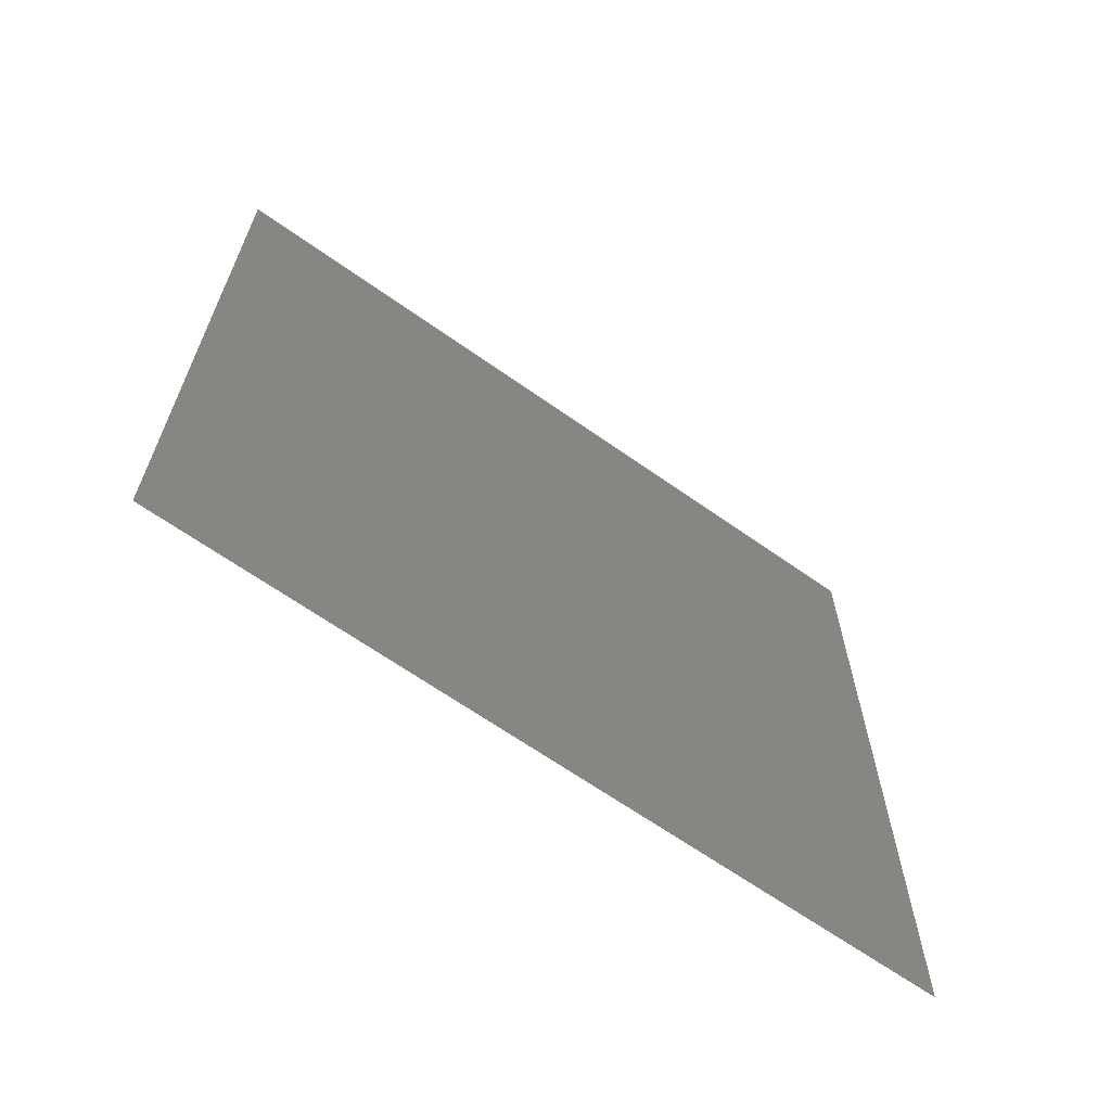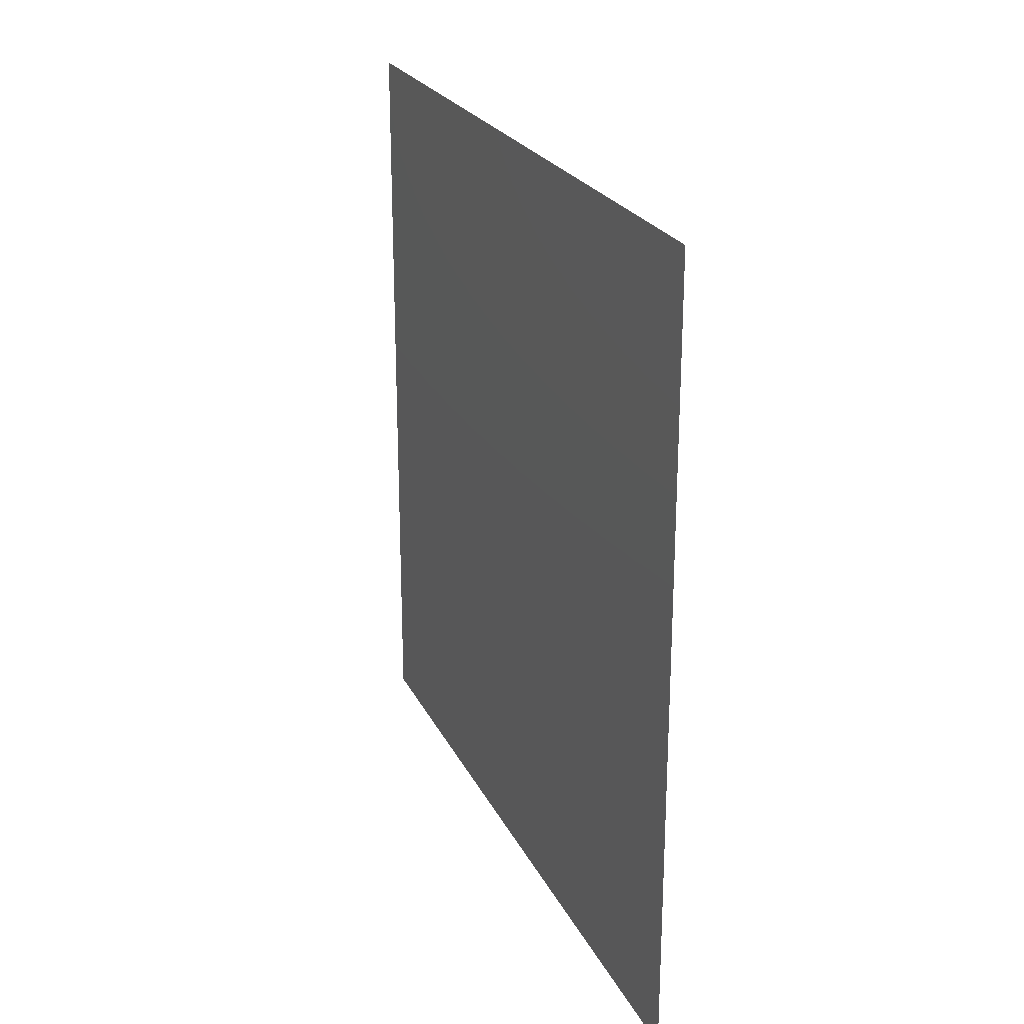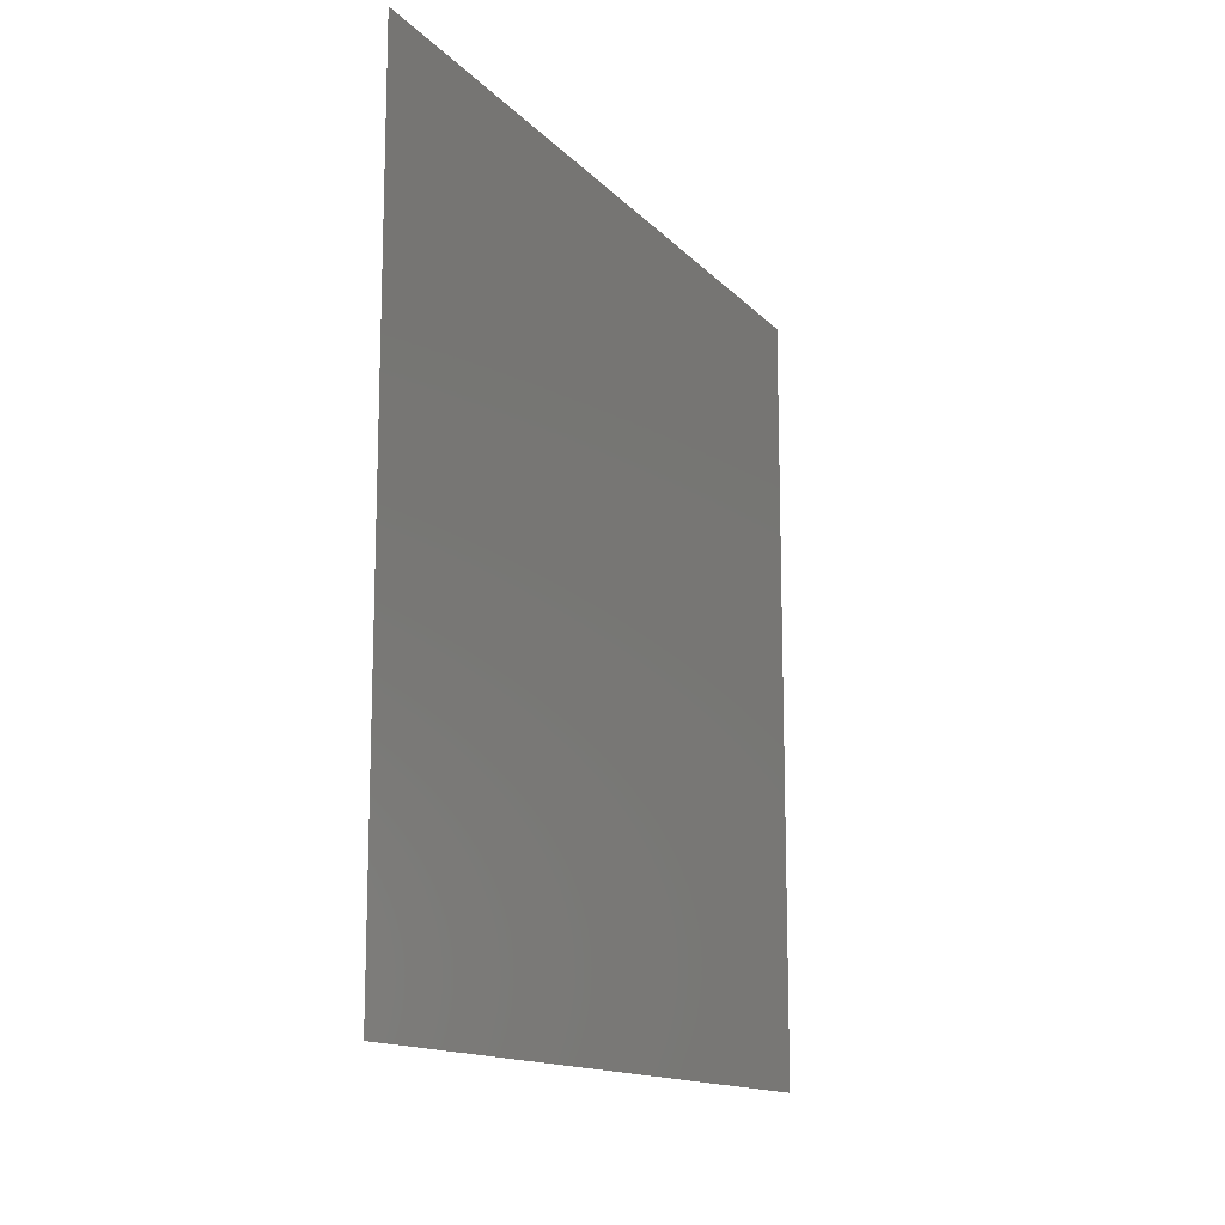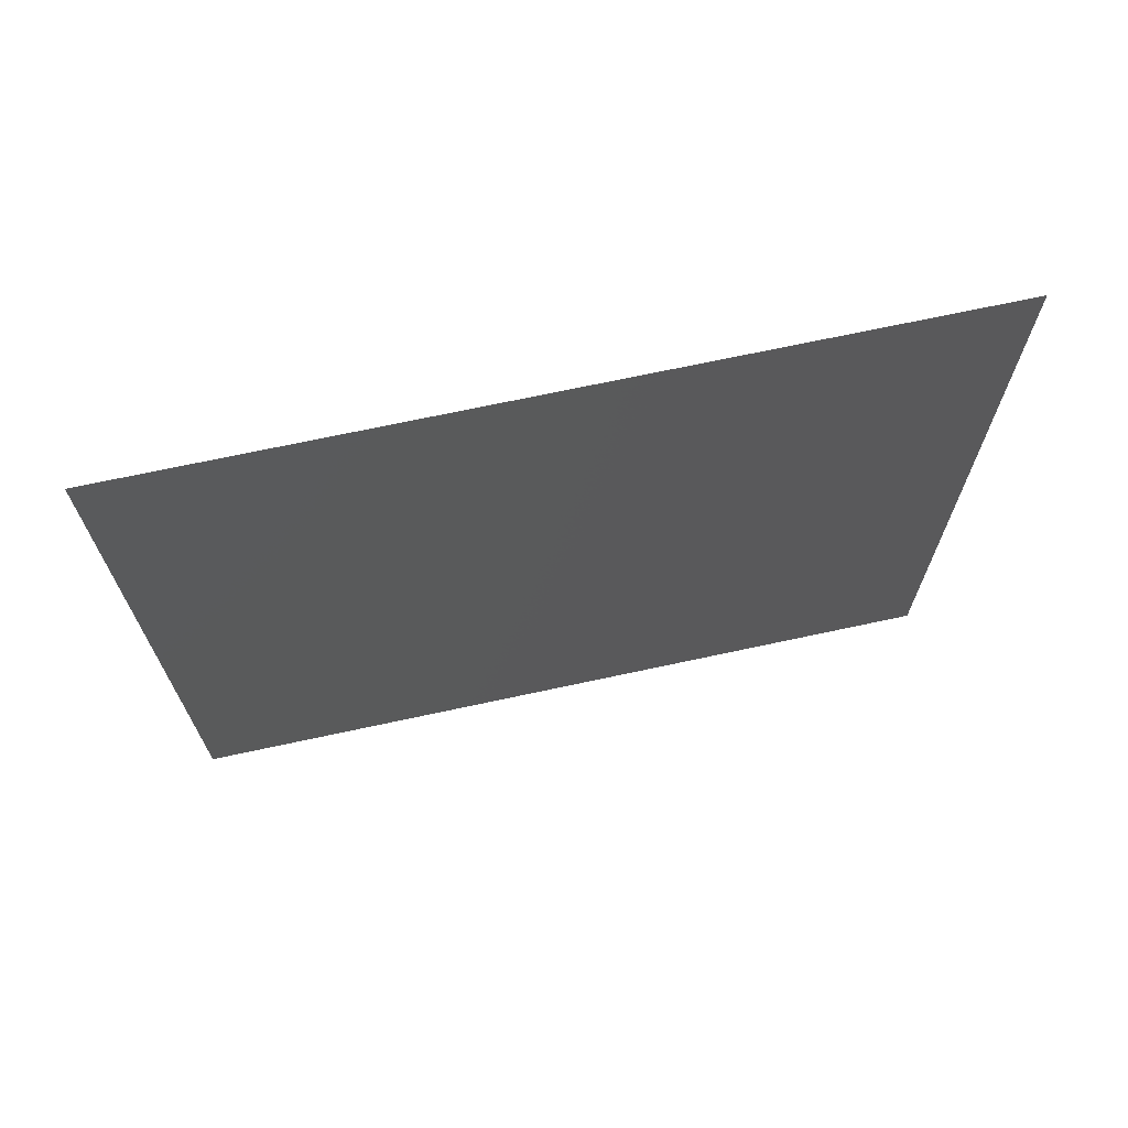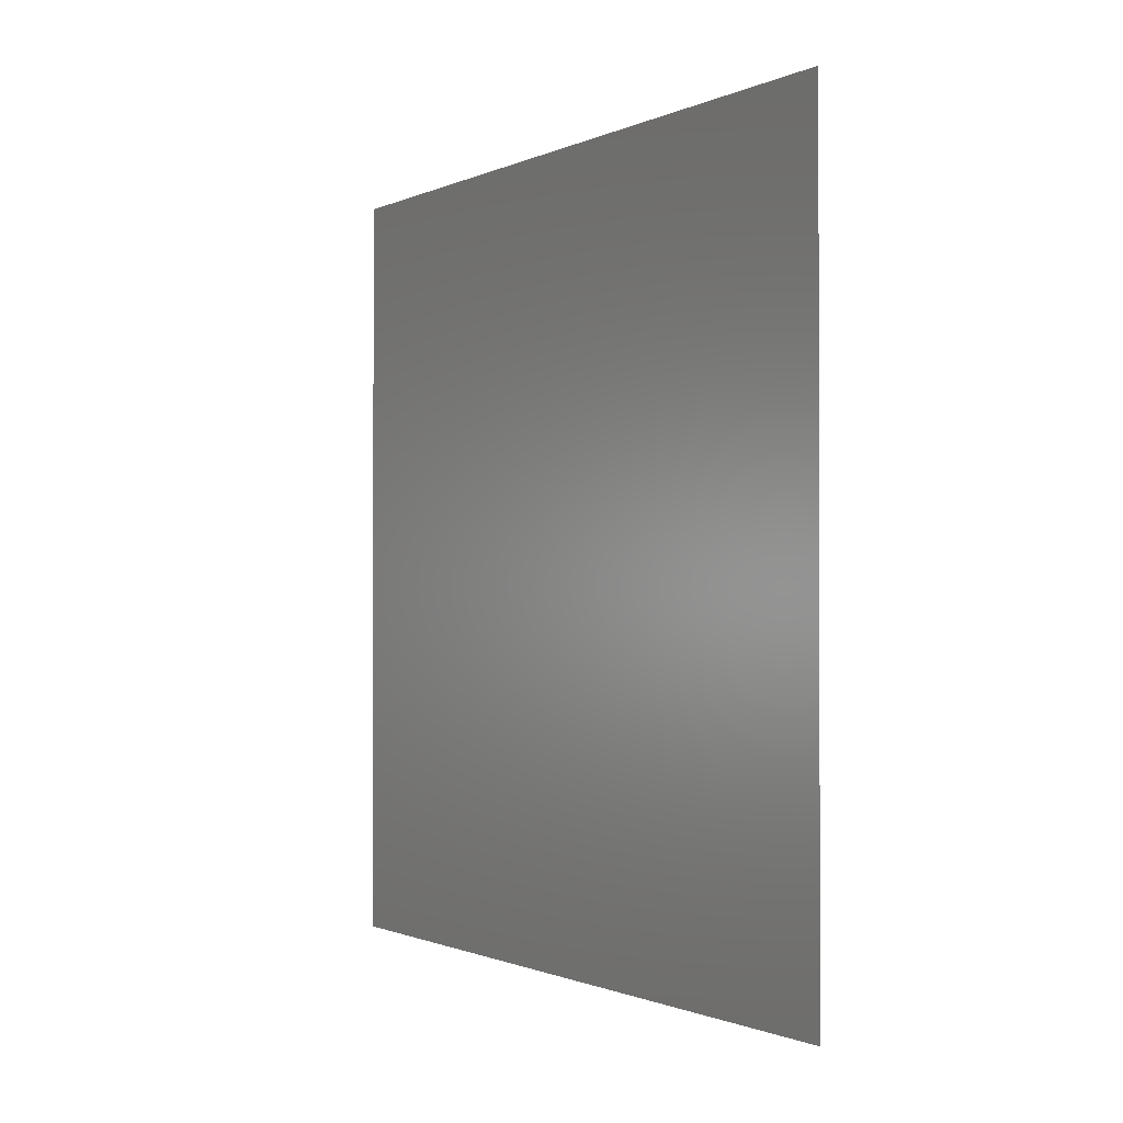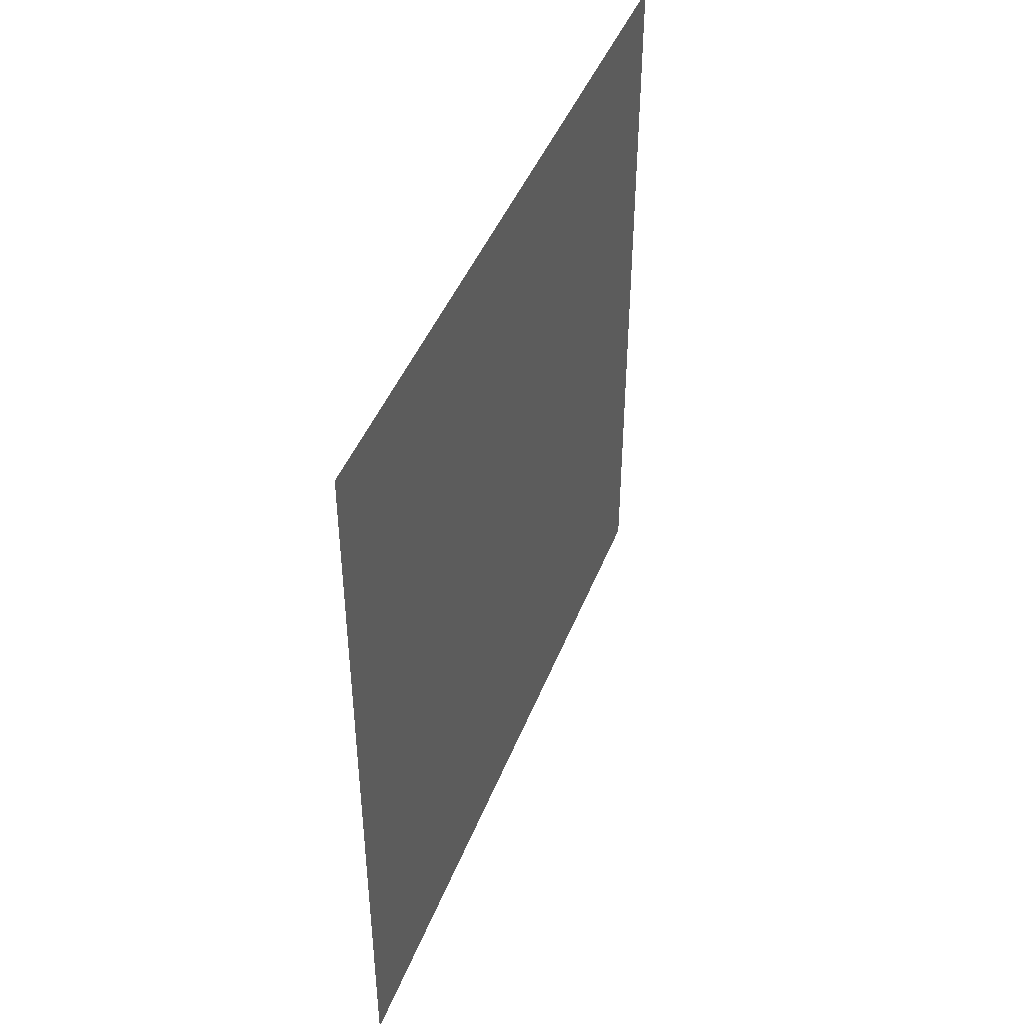
<metadata>
{"format":"stl","ext":"stl","renderer":"f3d","projection":"perspective","resolution":1024,"background":"white","views":[{"elev":-65.1,"azim":54.5,"up":"+Y"},{"elev":23.5,"azim":159.3,"up":"+Y"},{"elev":-13.9,"azim":26.0,"up":"+Z"},{"elev":69.8,"azim":-102.2,"up":"+Z"},{"elev":-1.0,"azim":-31.7,"up":"+Y"},{"elev":44.3,"azim":20.6,"up":"+Z"}]}
</metadata>
<code>
# stl→obj: 9 verts, 8 faces
v 0 0 0
v 0 1 0
v 0 0 1
v 0 1 1
v 0 -1 0
v 0 0 -1
v 0 -1 -1
v 0 -1 1
v 0 1 -1
f 1 2 3
f 4 3 2
f 1 5 6
f 7 6 5
f 1 3 5
f 8 5 3
f 1 6 2
f 9 2 6

</code>
